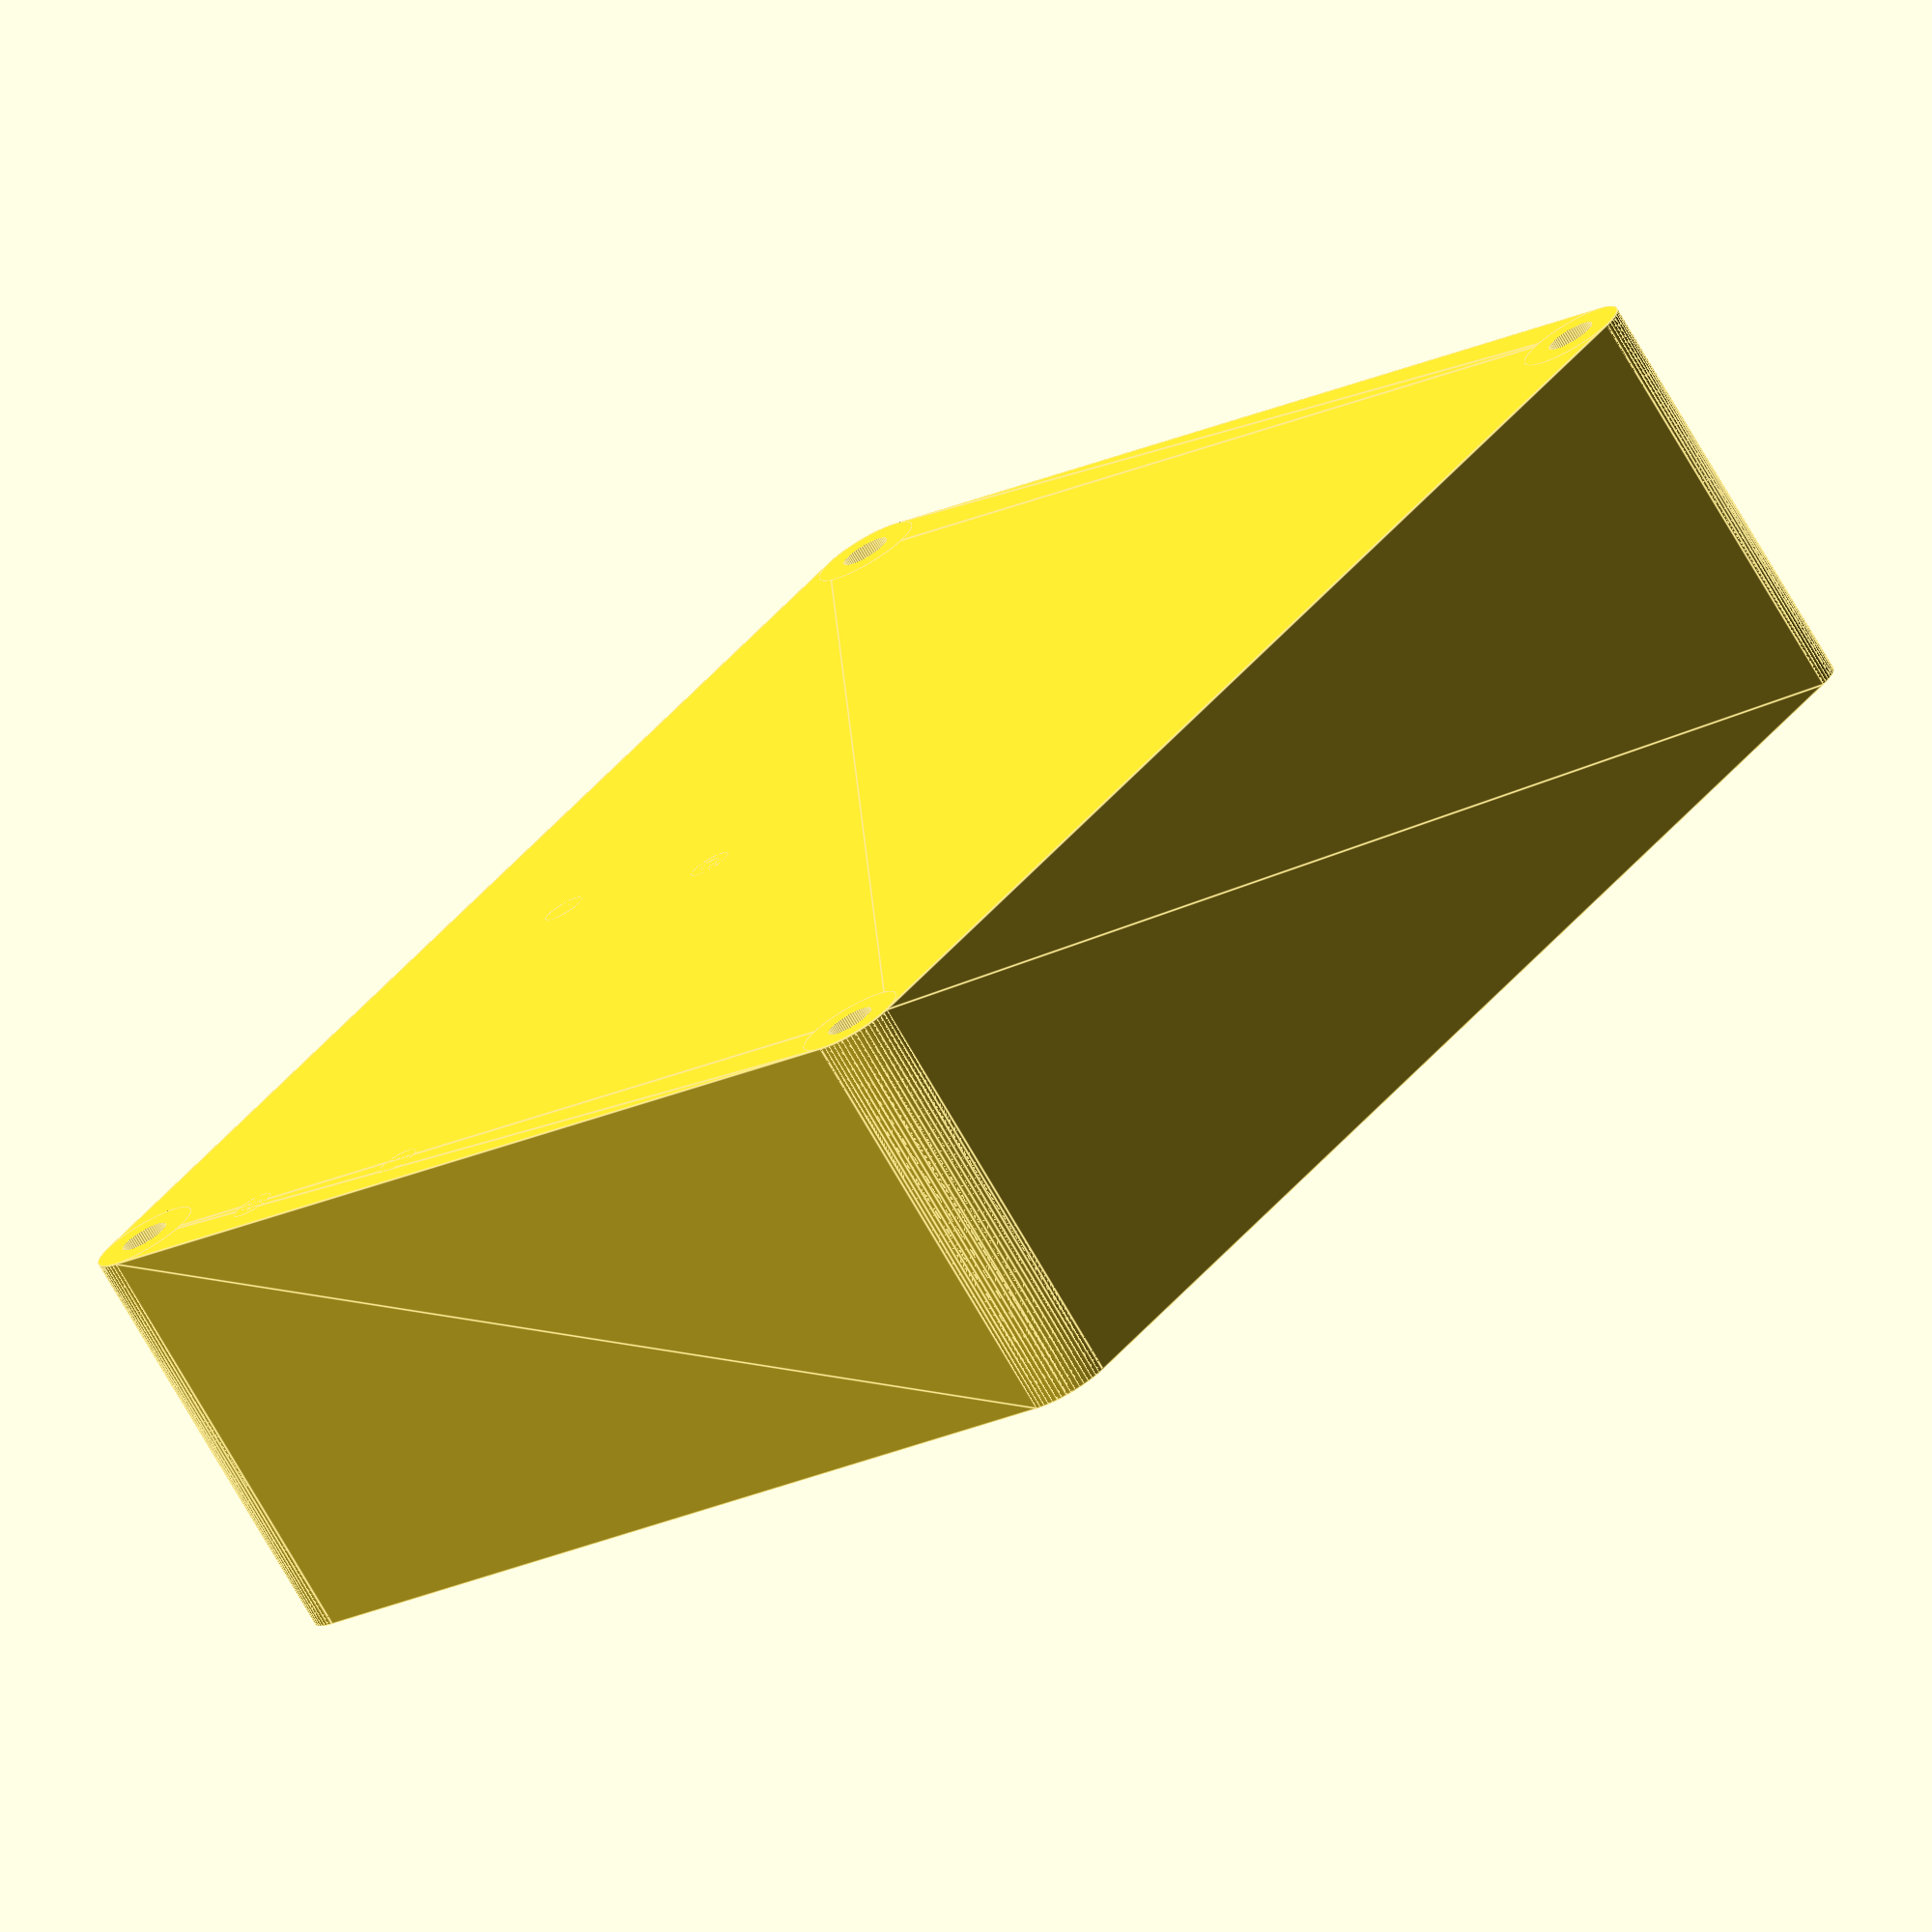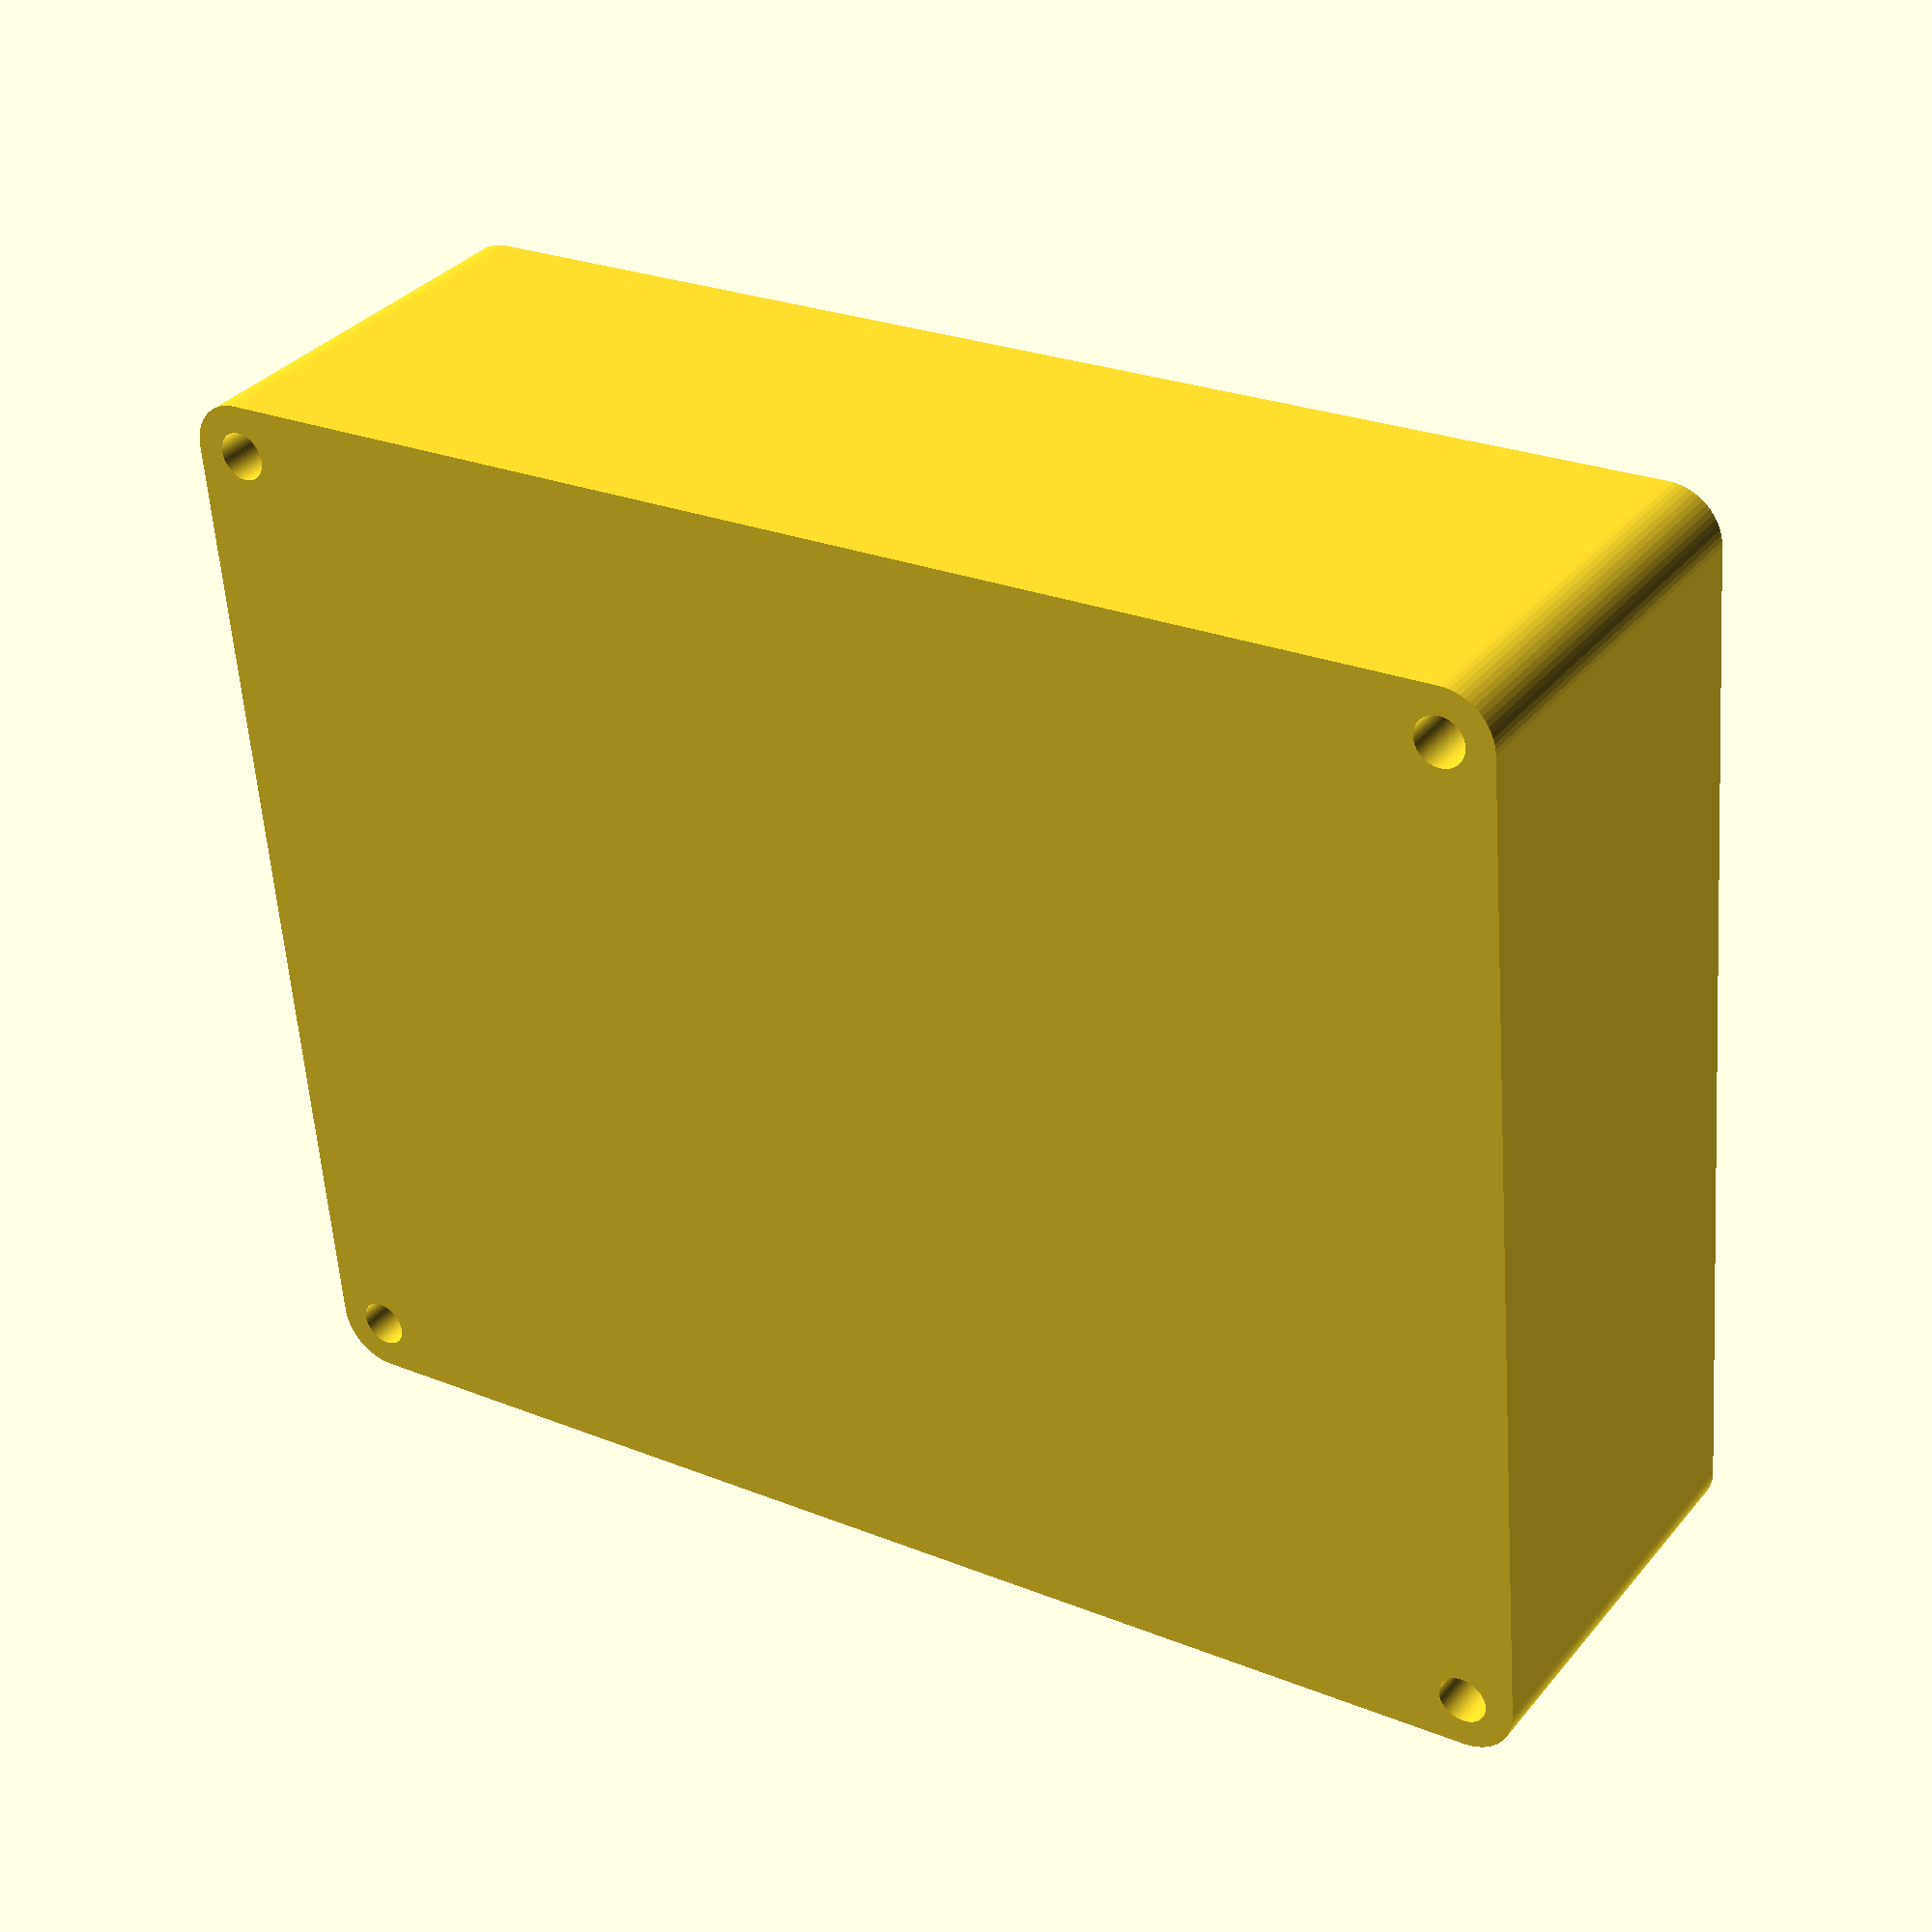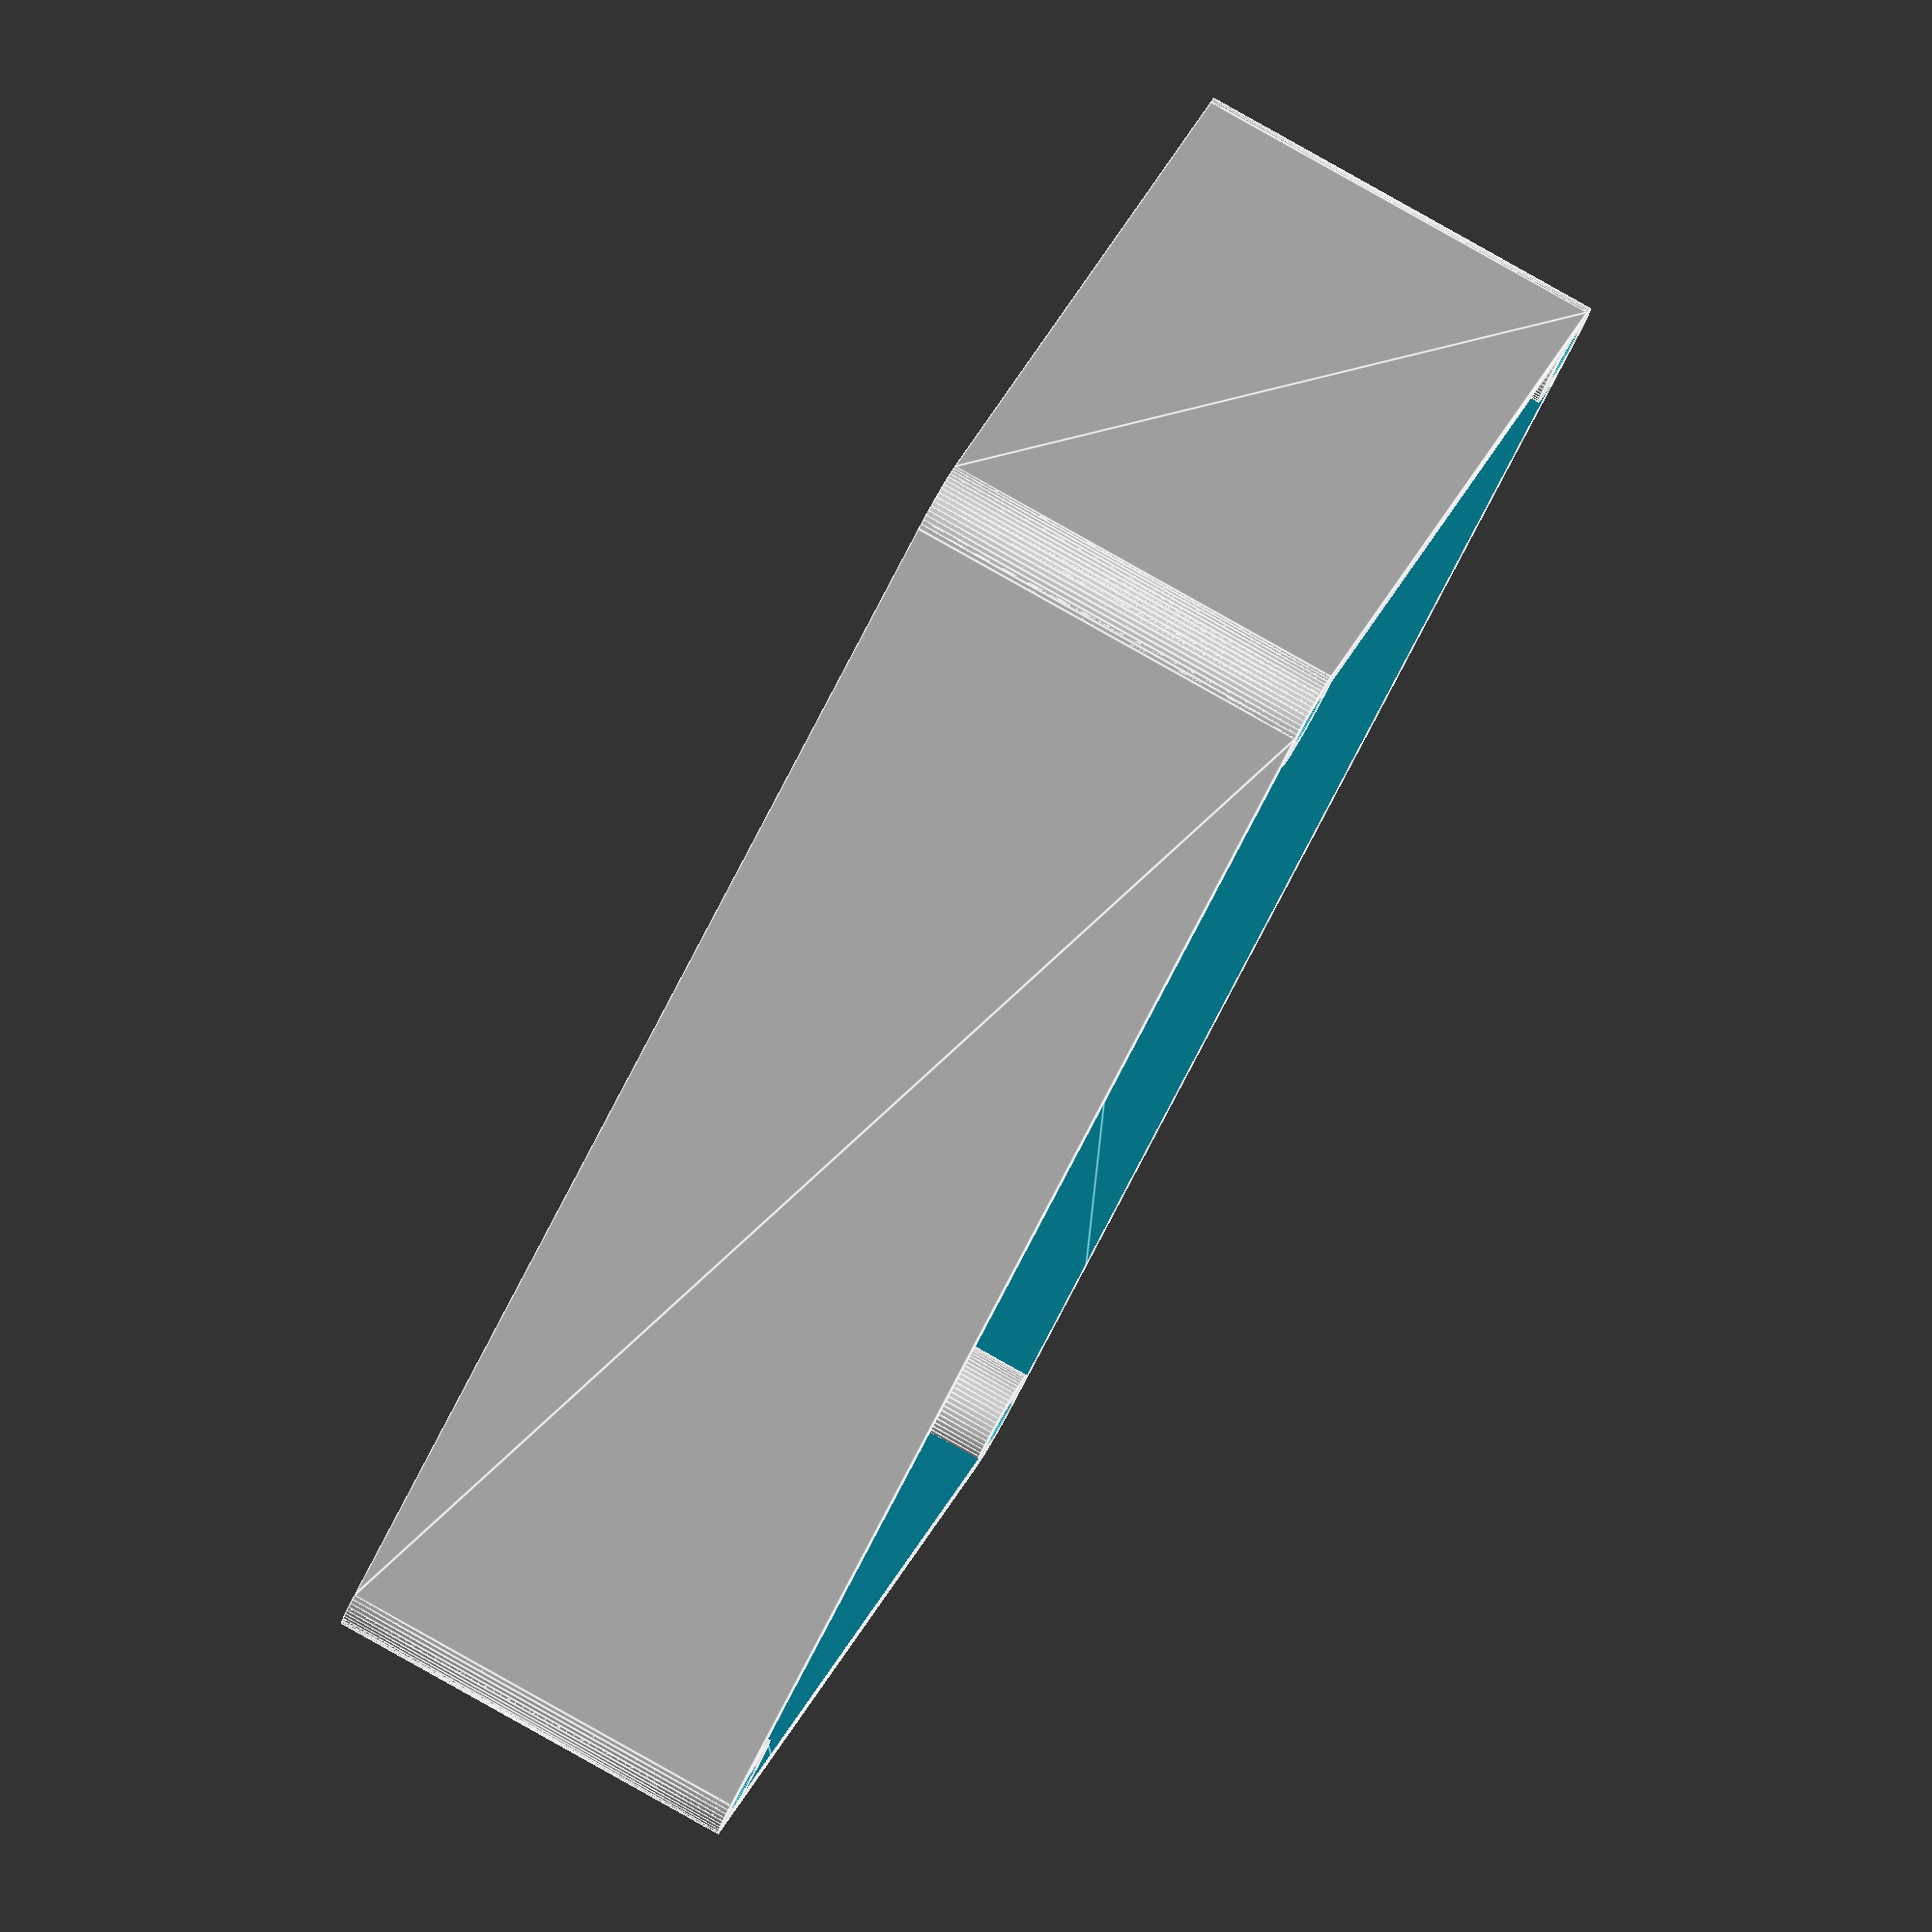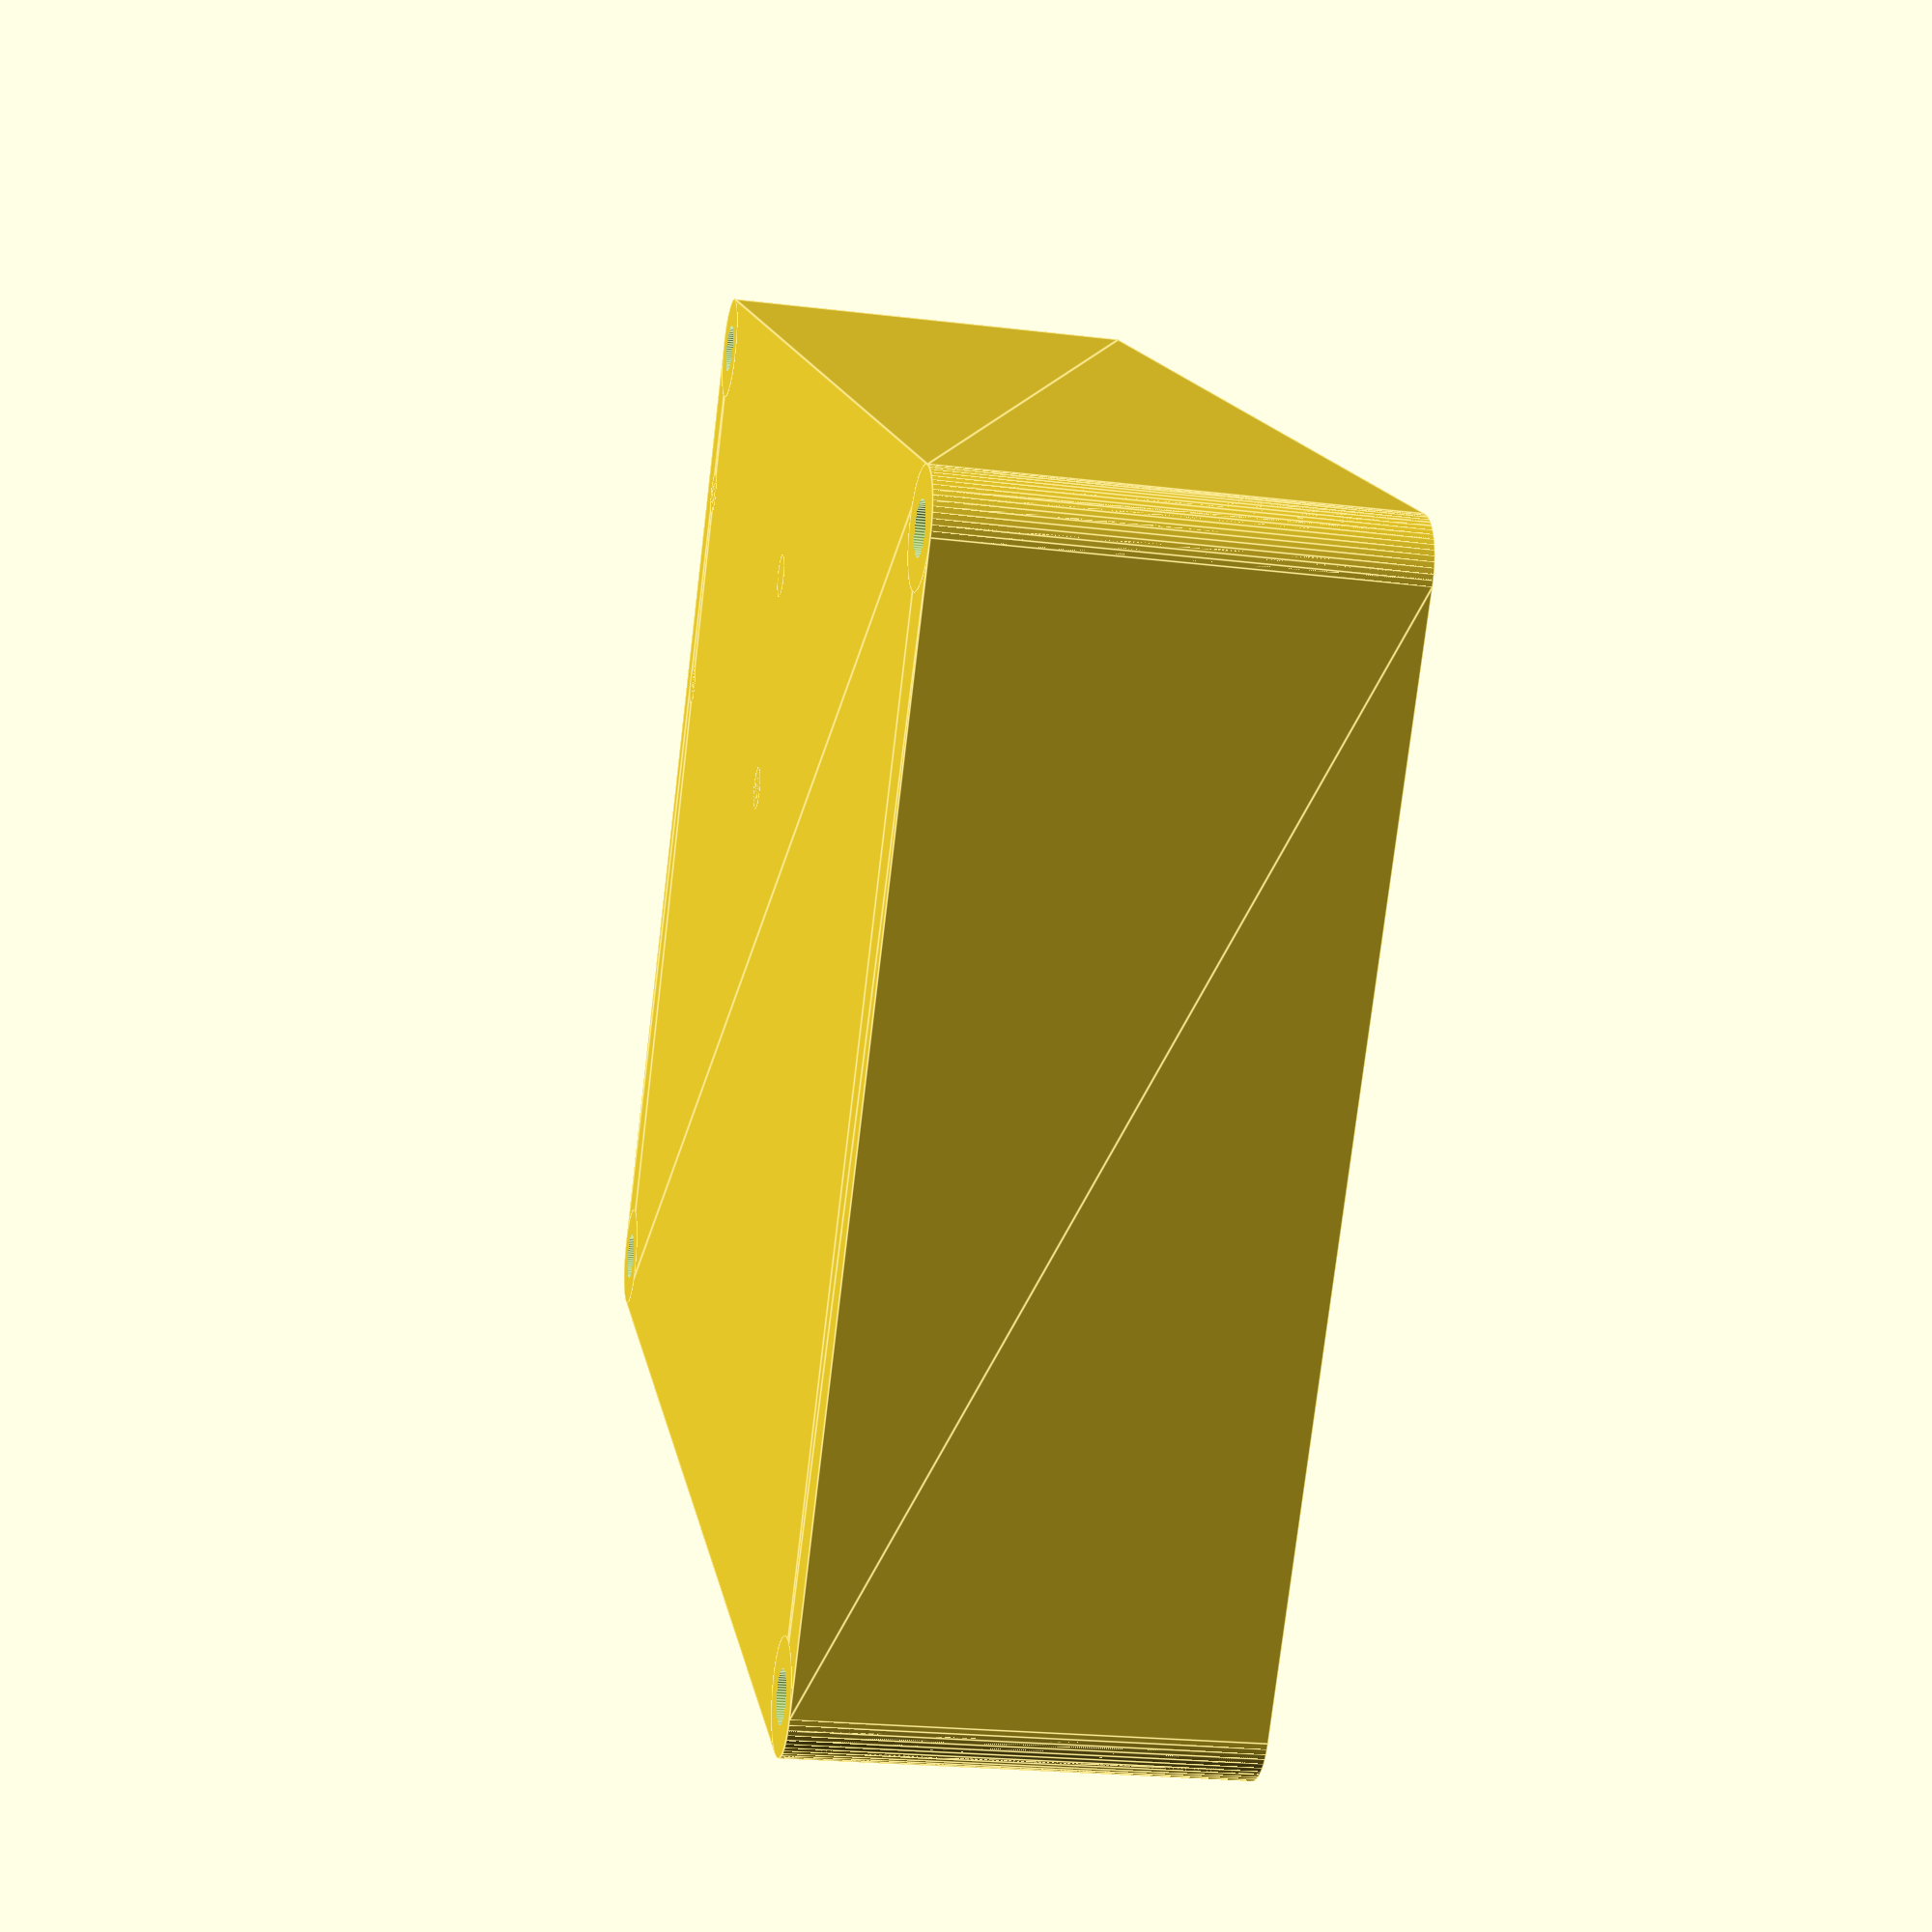
<openscad>
mode = 0; // 0 = Bottom, 1 = Top
arduino_type = 1; // 0 = Uno, 1 = Tiny

external_width = 10.0;
external_length = 8.0;
external_height = 3.0;
shell_thickness = 0.2;
holes_exterior_diameter = 0.75;
holes_interior_diameter = 0.35;
led_width = 5.1;
led_length = 1.92;
$fn = 64;

module screw_hole(pos, height, inner_diameter, outer_diameter, center=false) {
    translate(pos) {
        difference() {
            cylinder(height, r = outer_diameter/2.0, center=center);
            cylinder(height*2+1, r = inner_diameter/2.0, center=true);
        }
    };
};

module screw_holes(body_size, inner_diameter, outer_diameter, center=false) {
    width = body_size[0];
    length = body_size[1];
    height = body_size[2];
    offset = outer_diameter/2;
    screw_hole([offset,offset,0], height, inner_diameter, outer_diameter, center=center);
    screw_hole([width-offset,offset,0], height, inner_diameter, outer_diameter, center=center);
    screw_hole([offset,length-offset,0], height, inner_diameter, outer_diameter, center=center);
    screw_hole([width-offset,length-offset,0], height, inner_diameter, outer_diameter, center=center);    
};

module case_base_shape(body_size, shell_thickness, holes_interior_diameter, holes_exterior_diameter, hollow=true) {
    width = body_size[0];
    length = body_size[1];
    height = body_size[2];
    union() {
        difference() {
            difference() {
                case_body(body_size, holes_exterior_diameter/2);
                if(hollow) {
                    case_inner_difference(body_size, shell_thickness, holes_exterior_diameter/2);
                };
            }; 
            screw_holes([width,length,height*2+1], 0, holes_exterior_diameter, center=true);
        };
        screw_holes([width,length,height], holes_interior_diameter, holes_exterior_diameter);
    };
};

module case_body(body_size, rounding) {
    width = body_size[0];
    length = body_size[1];
    height = body_size[2];
    linear_extrude(height=height) {
        hull() {
            translate([rounding, rounding, 0])
            circle(rounding);
            translate([width-rounding, rounding, 0])
            circle(rounding);
            translate([rounding, length-rounding, 0])
            circle(rounding);
            translate([width-rounding, length-rounding, 0])
            circle(rounding);            
        }
    }
}

module case_inner_difference(body_size, shell_thickness, rounding) {
    w = body_size[0] - 2*shell_thickness;
    l = body_size[1] - 2*shell_thickness;
    h = body_size[2] +   shell_thickness;
    translate([shell_thickness, shell_thickness, shell_thickness]) {
        case_body([w,l,h], rounding);
    };
}

module case(width=external_width, length=external_length, height=external_height, shell_thickness=shell_thickness, holes_exterior_diameter=holes_exterior_diameter, holes_interior_diameter=holes_interior_diameter) {
    case_base_shape([width, length, height], shell_thickness,holes_interior_diameter, holes_exterior_diameter);
    translate([shell_thickness+0.05, 1.5])
    
    if(arduino_type == 0) {
        translate([shell_thickness+0.05, 1.5])
        arduino_uno_stubs(shell_thickness);
    }
    if(arduino_type == 1) {
        translate([shell_thickness+0.15, 1.5])
        arduino_tiny_stubs(shell_thickness);
    }    
};

module arduino_tiny_stubs(shell_thickness) {
    translate([0.00, 0])
    arduino_tiny_stub(shell_thickness);
    translate([4.00, 1.5])
    arduino_tiny_stub(shell_thickness);
    translate([0.00, 1.5])
    arduino_tiny_screw_stub(shell_thickness);
    translate([4.00, 0])
    arduino_tiny_screw_stub(shell_thickness);
};


module arduino_tiny_screw_stub(shell_thickness) {
    base_r = 0.3/2;
    plus_r = 0.1/2;
    base_h = 0.3;
    
    screw_stub(shell_thickness, base_r, plus_r, base_h);
};

module arduino_tiny_stub(shell_thickness) {
    base_r = 0.3/2;
    plus_r = 0.15/2;
    base_h = 0.3;
    plus_h = 0.2;
    
    stub(shell_thickness, base_r, plus_r, base_h, plus_h);
};


module arduino_uno_stubs(shell_thickness) {
    translate([1.40, 0.25])
    arduino_uno_stub(shell_thickness);
    translate([1.40+0.13+5.08, 0.25+0.51+2.79])
    arduino_uno_stub(shell_thickness);
    translate([1.40+0.13, 0.25+0.51+2.79+1.52])
    arduino_uno_screw_stub(shell_thickness);
    translate([1.40+0.13+5.08, 0.25+0.51])
    arduino_uno_screw_stub(shell_thickness);
};


module arduino_uno_screw_stub(shell_thickness) {
    base_r = 0.5/2;
    plus_r = 0.25/2;
    base_h = 0.4;
    
    screw_stub(shell_thickness, base_r, plus_r, base_h);
};

module arduino_uno_stub(shell_thickness) {
    base_r = 0.5/2;
    plus_r = 0.29/2;
    base_h = 0.4;
    plus_h = 0.25;
    
    stub(shell_thickness, base_r, plus_r, base_h, plus_h);
};

module stub(shell_thickness, base_r, plus_r, base_h, plus_h) {
    cylinder(h = shell_thickness+base_h, r = base_r);
    cylinder(h = shell_thickness+base_h+plus_h, r = plus_r);
};


module screw_stub(shell_thickness, base_r, plus_r, base_h) {
    difference() {
        cylinder(h = shell_thickness+base_h, r = base_r);
        cylinder(h = (shell_thickness+base_h)*3, r = plus_r, center=true);
    };
};

module led_hole(size) {
    width = size[0];
    length = size[1];
    height = size[2];
    
    translate([0, 0, -height*2])
    cube([width, length, height*4]);
}

module led_stubs(shell_thickness) {
    d = 0.15;
    translate([-d, -d])
    led_screw_stub(shell_thickness);
    translate([led_width + d, -d])
    led_screw_stub(shell_thickness);
    translate([-d, led_length + d])
    led_screw_stub(shell_thickness);
    translate([led_width + d, led_length + d])
    led_screw_stub(shell_thickness);
};

module led_screw_stub(shell_thickness) {
    base_r = 0.35/2;
    plus_r = 0.15/2;
    base_h = 0.94-shell_thickness;
    
    screw_stub(shell_thickness, base_r, plus_r, base_h);
};

module case_cover(width=external_width, length=external_length, height=external_height, shell_thickness=shell_thickness, holes_exterior_diameter=holes_exterior_diameter, holes_interior_diameter=holes_interior_diameter) {
    difference() {
        case_base_shape([width, length, shell_thickness], shell_thickness,holes_interior_diameter, holes_exterior_diameter, false);
        translate([external_width / 2 - led_width / 2, external_length / 2 + led_length / 2, ])
        led_hole([led_width, led_length, shell_thickness]);
        translate([external_width / 2 - led_width / 2, external_length / 2 - led_length * 3 / 2, ])
        led_hole([led_width, led_length, shell_thickness]);        
    };
    translate([external_width / 2 - led_width / 2, external_length / 2 + led_length / 2, ])
    led_stubs(shell_thickness);
        translate([external_width / 2 - led_width / 2, external_length / 2 - led_length * 3 / 2, ])
    led_stubs(shell_thickness);
};

module main() {
    if(mode == 0) {
        case();
    } else {
        case_cover();
    };

};

main();
</openscad>
<views>
elev=254.2 azim=51.3 roll=329.9 proj=o view=edges
elev=326.1 azim=184.9 roll=213.2 proj=p view=solid
elev=275.7 azim=149.9 roll=299.3 proj=o view=edges
elev=202.5 azim=324.3 roll=281.8 proj=p view=edges
</views>
